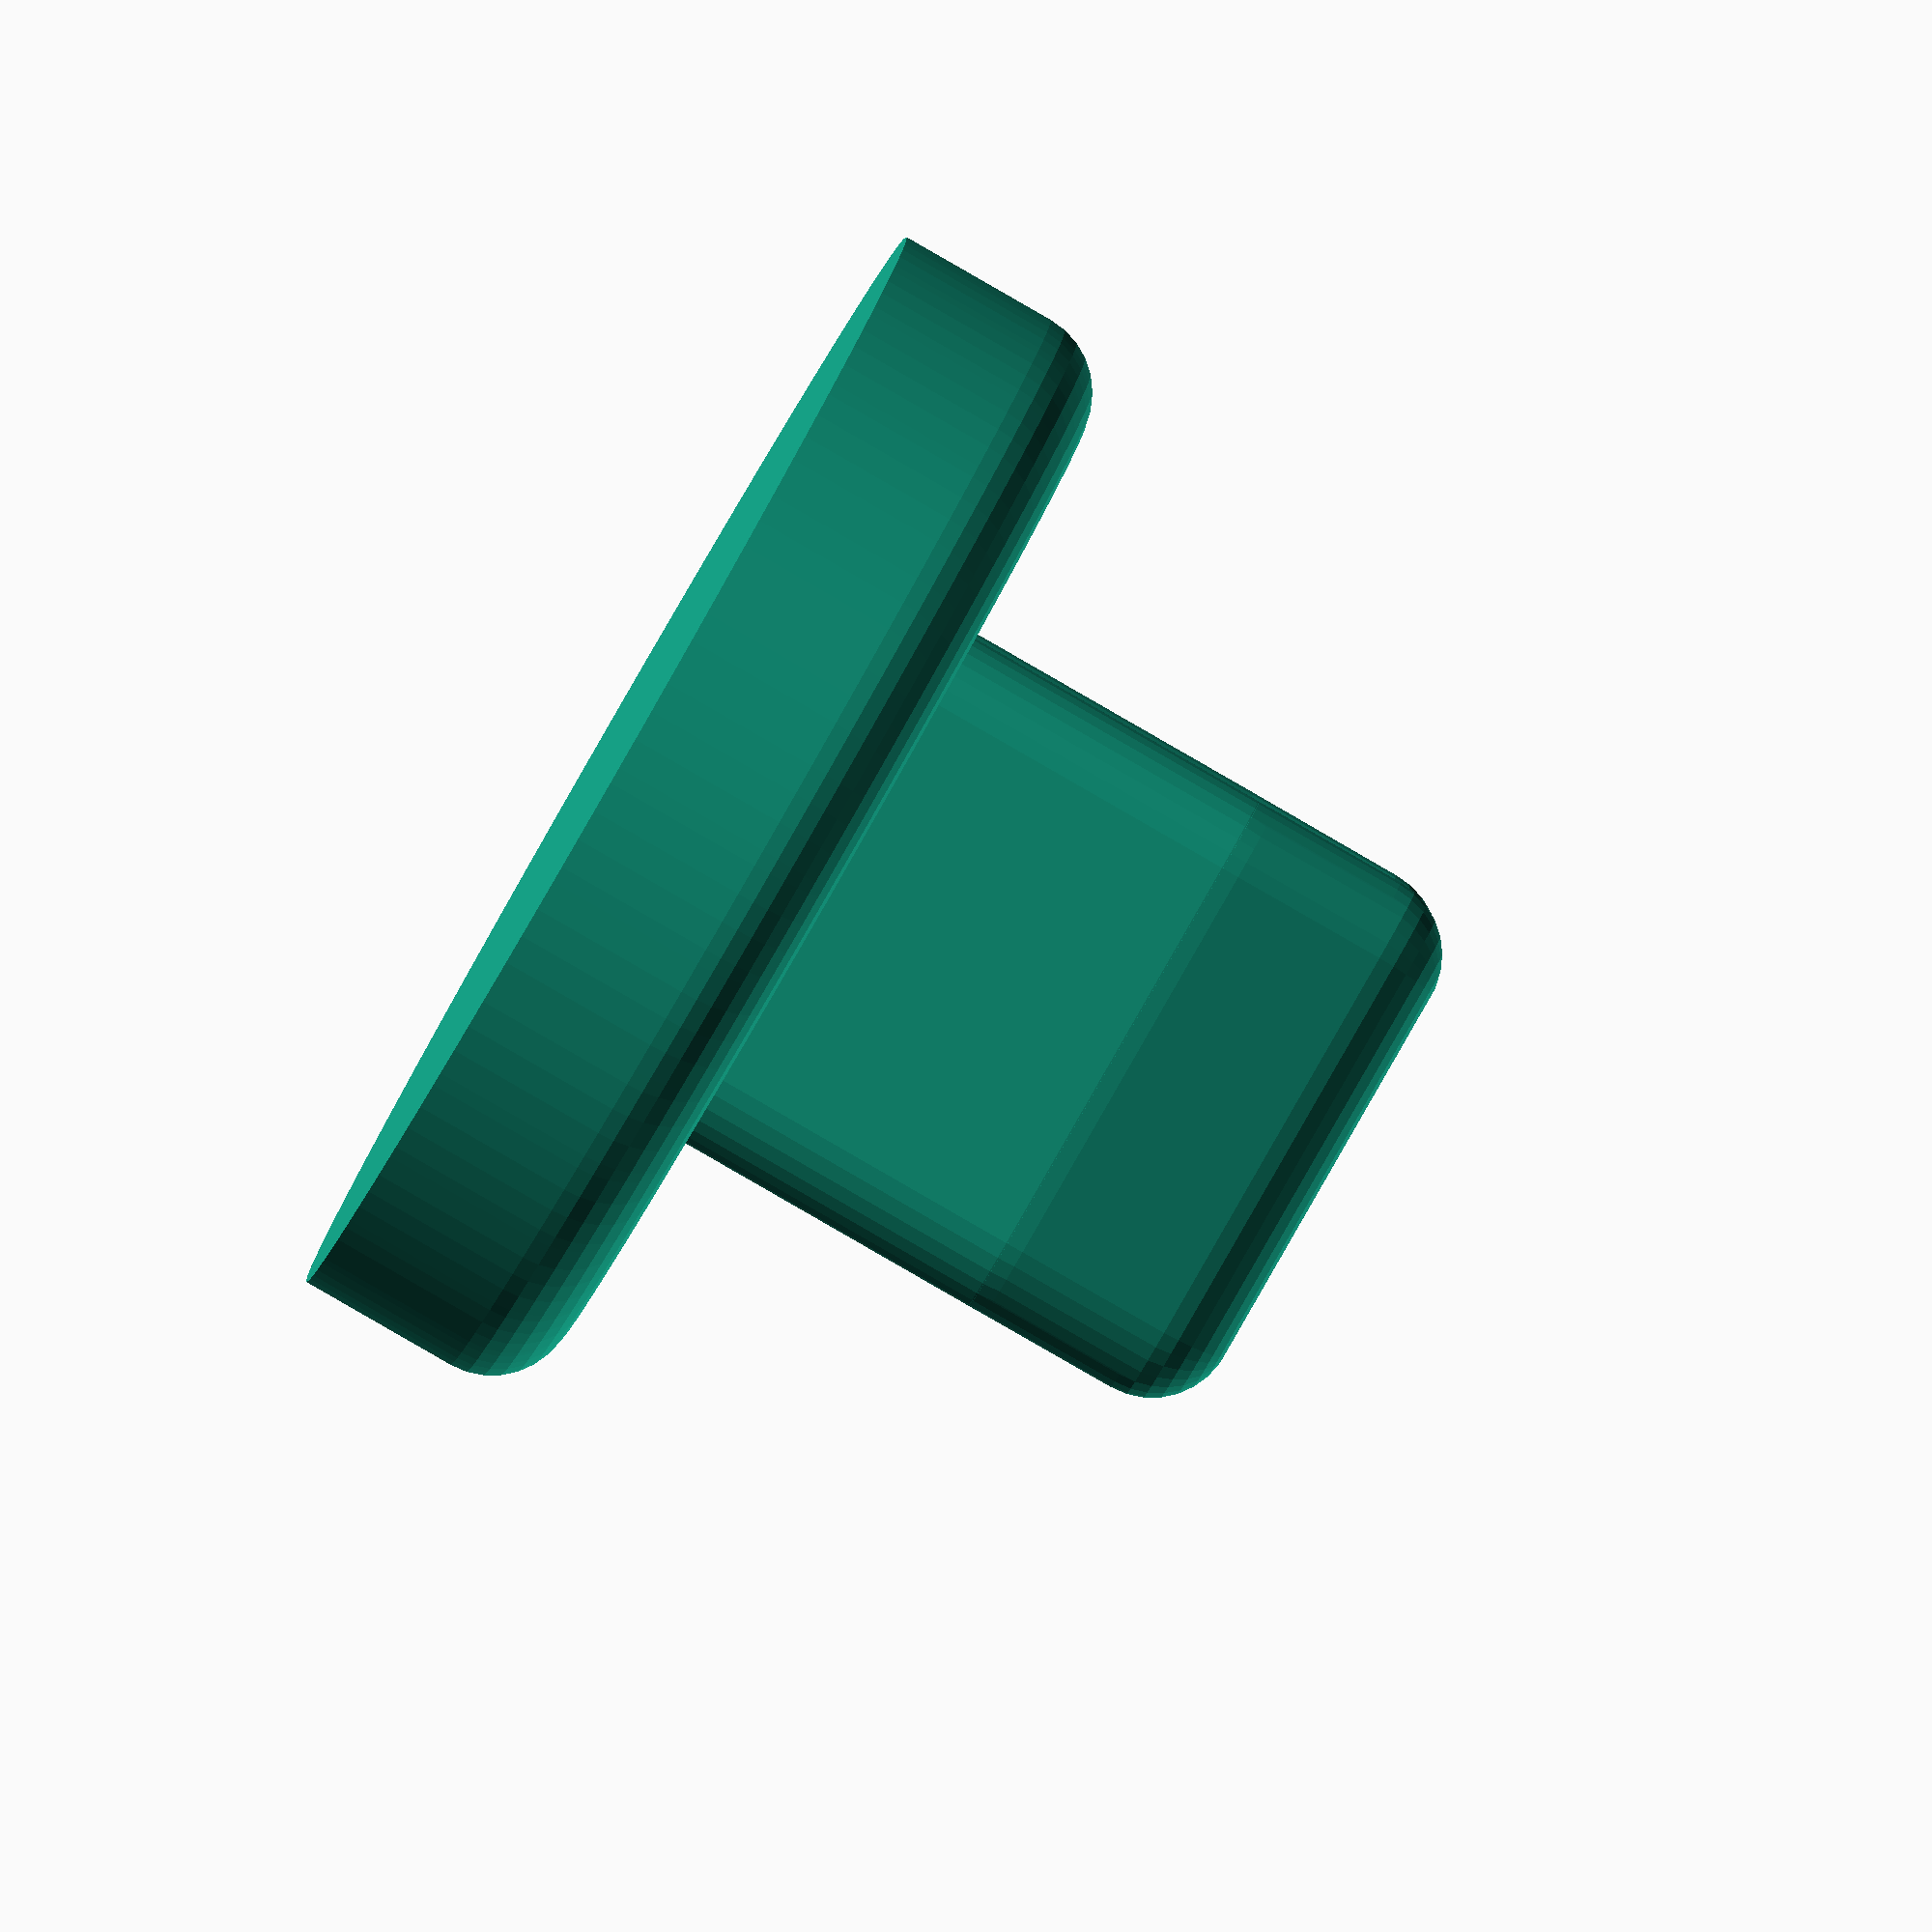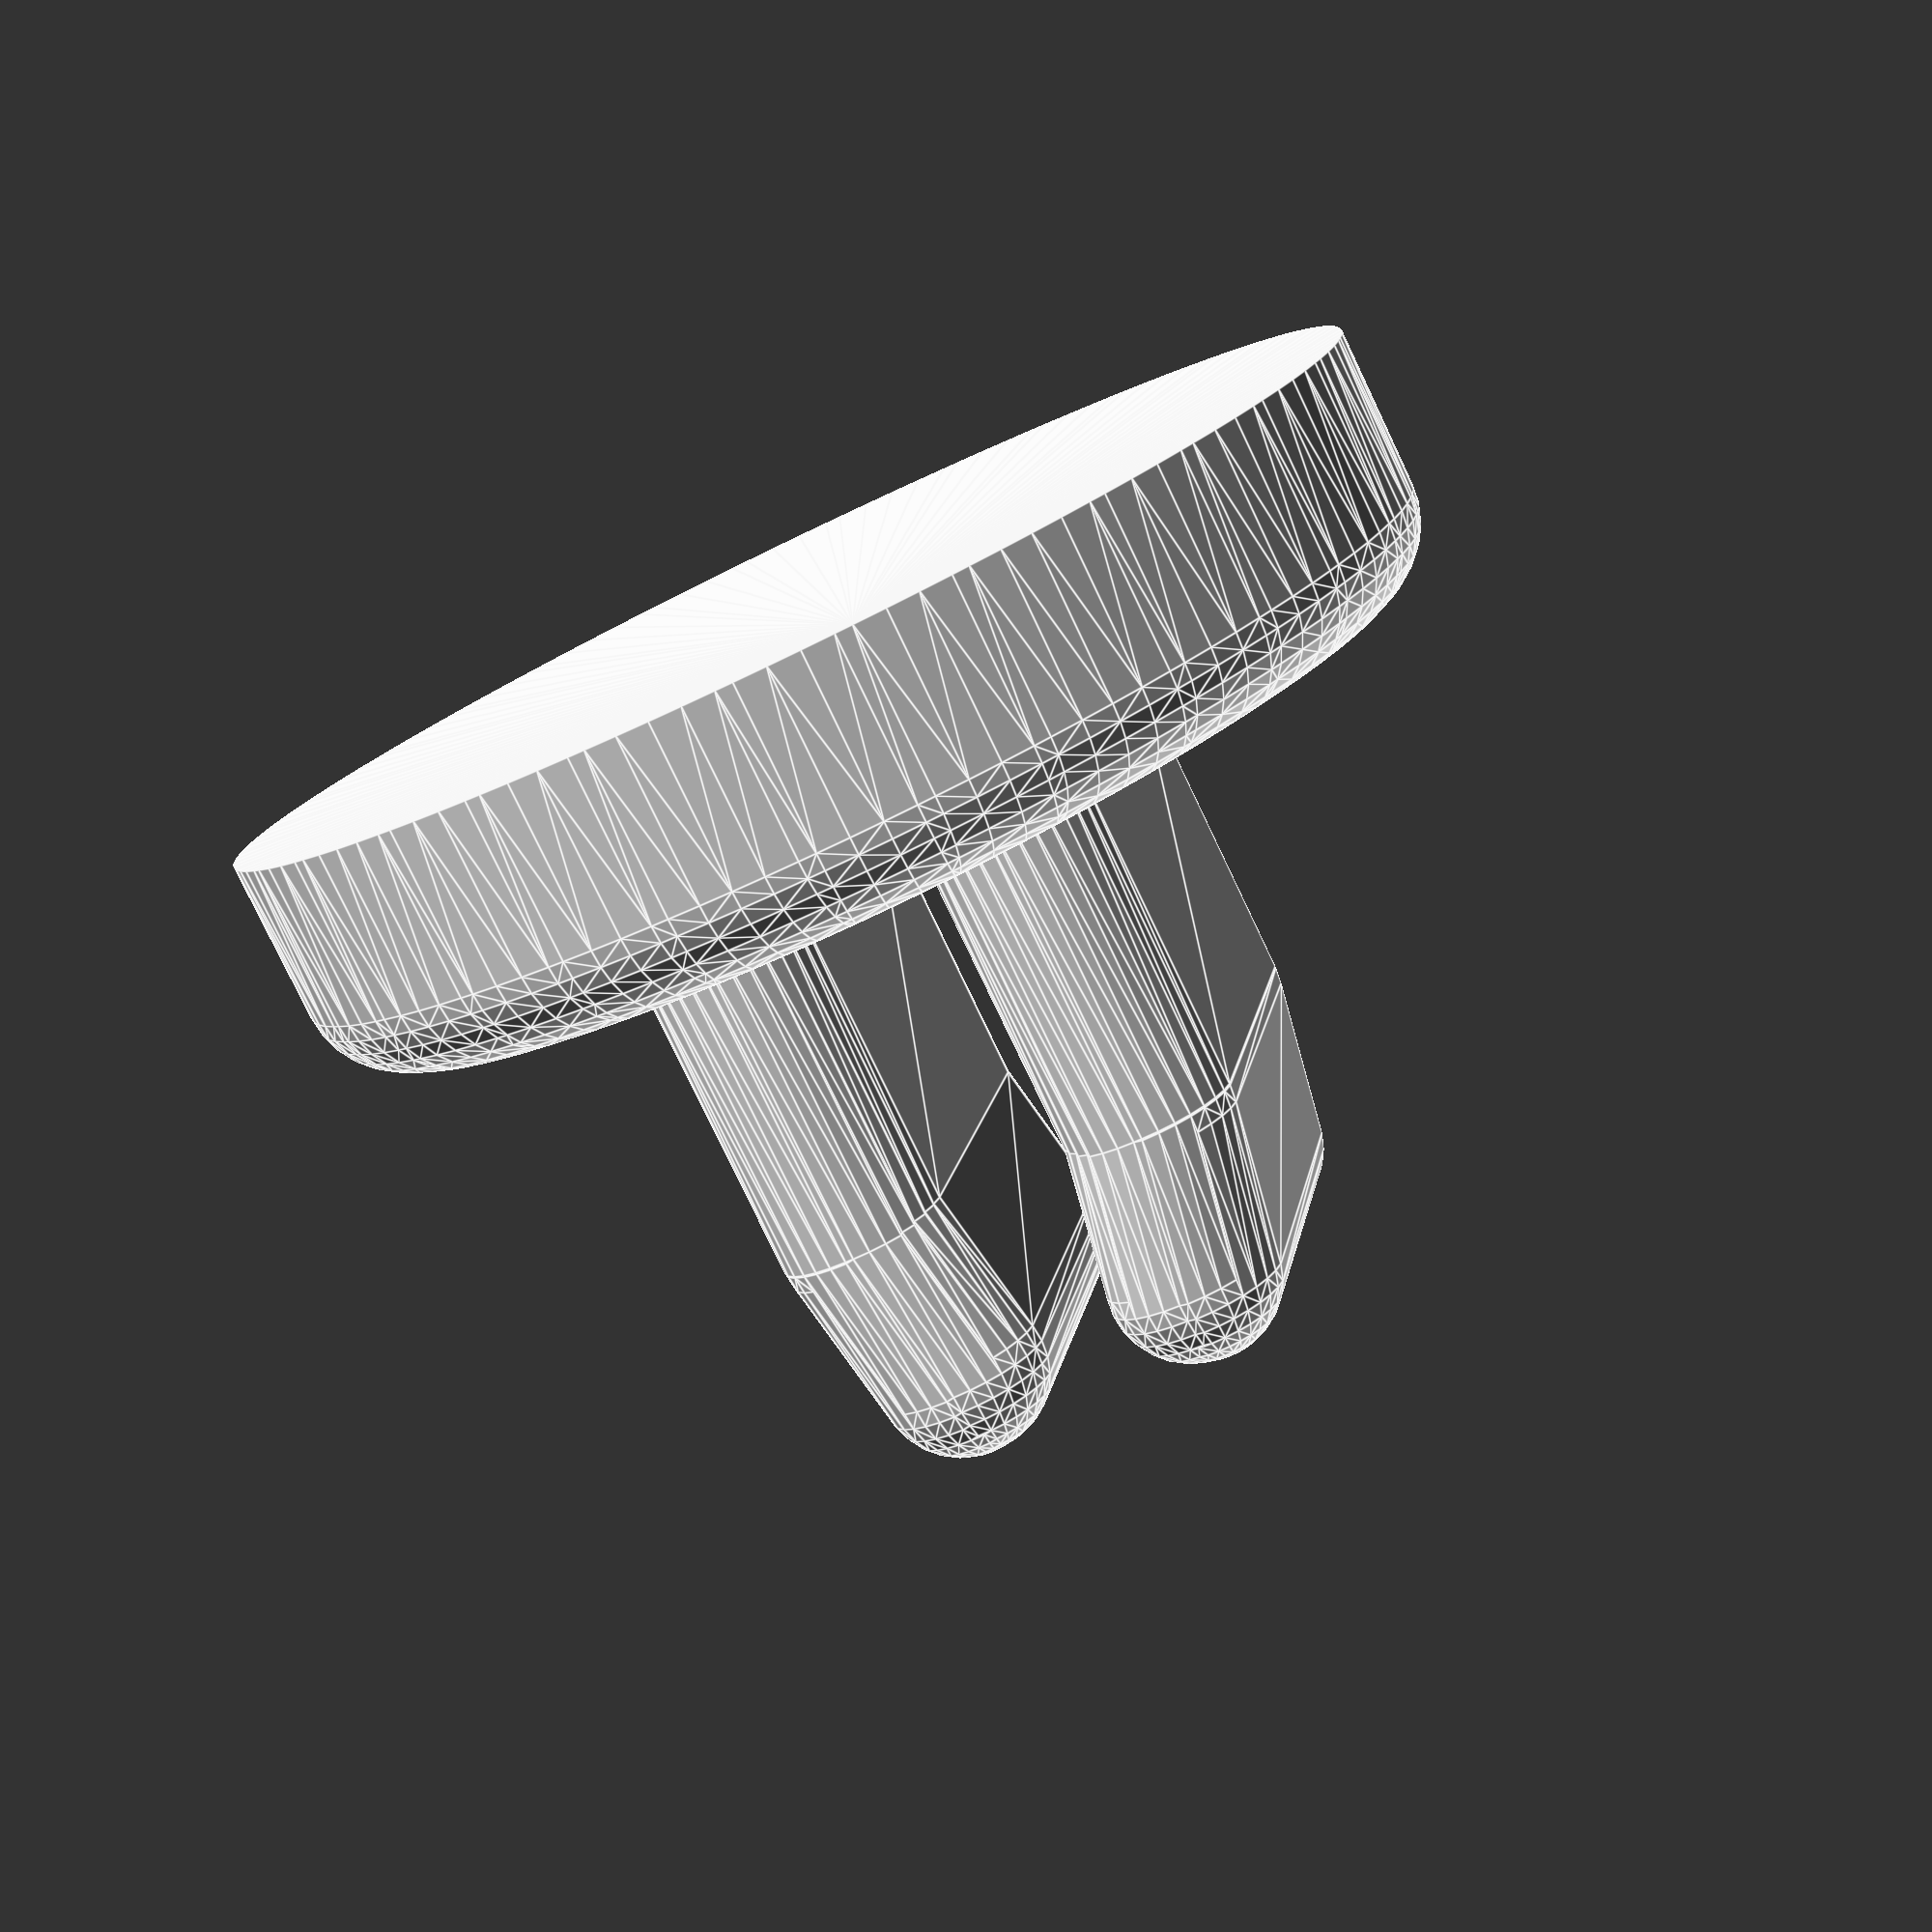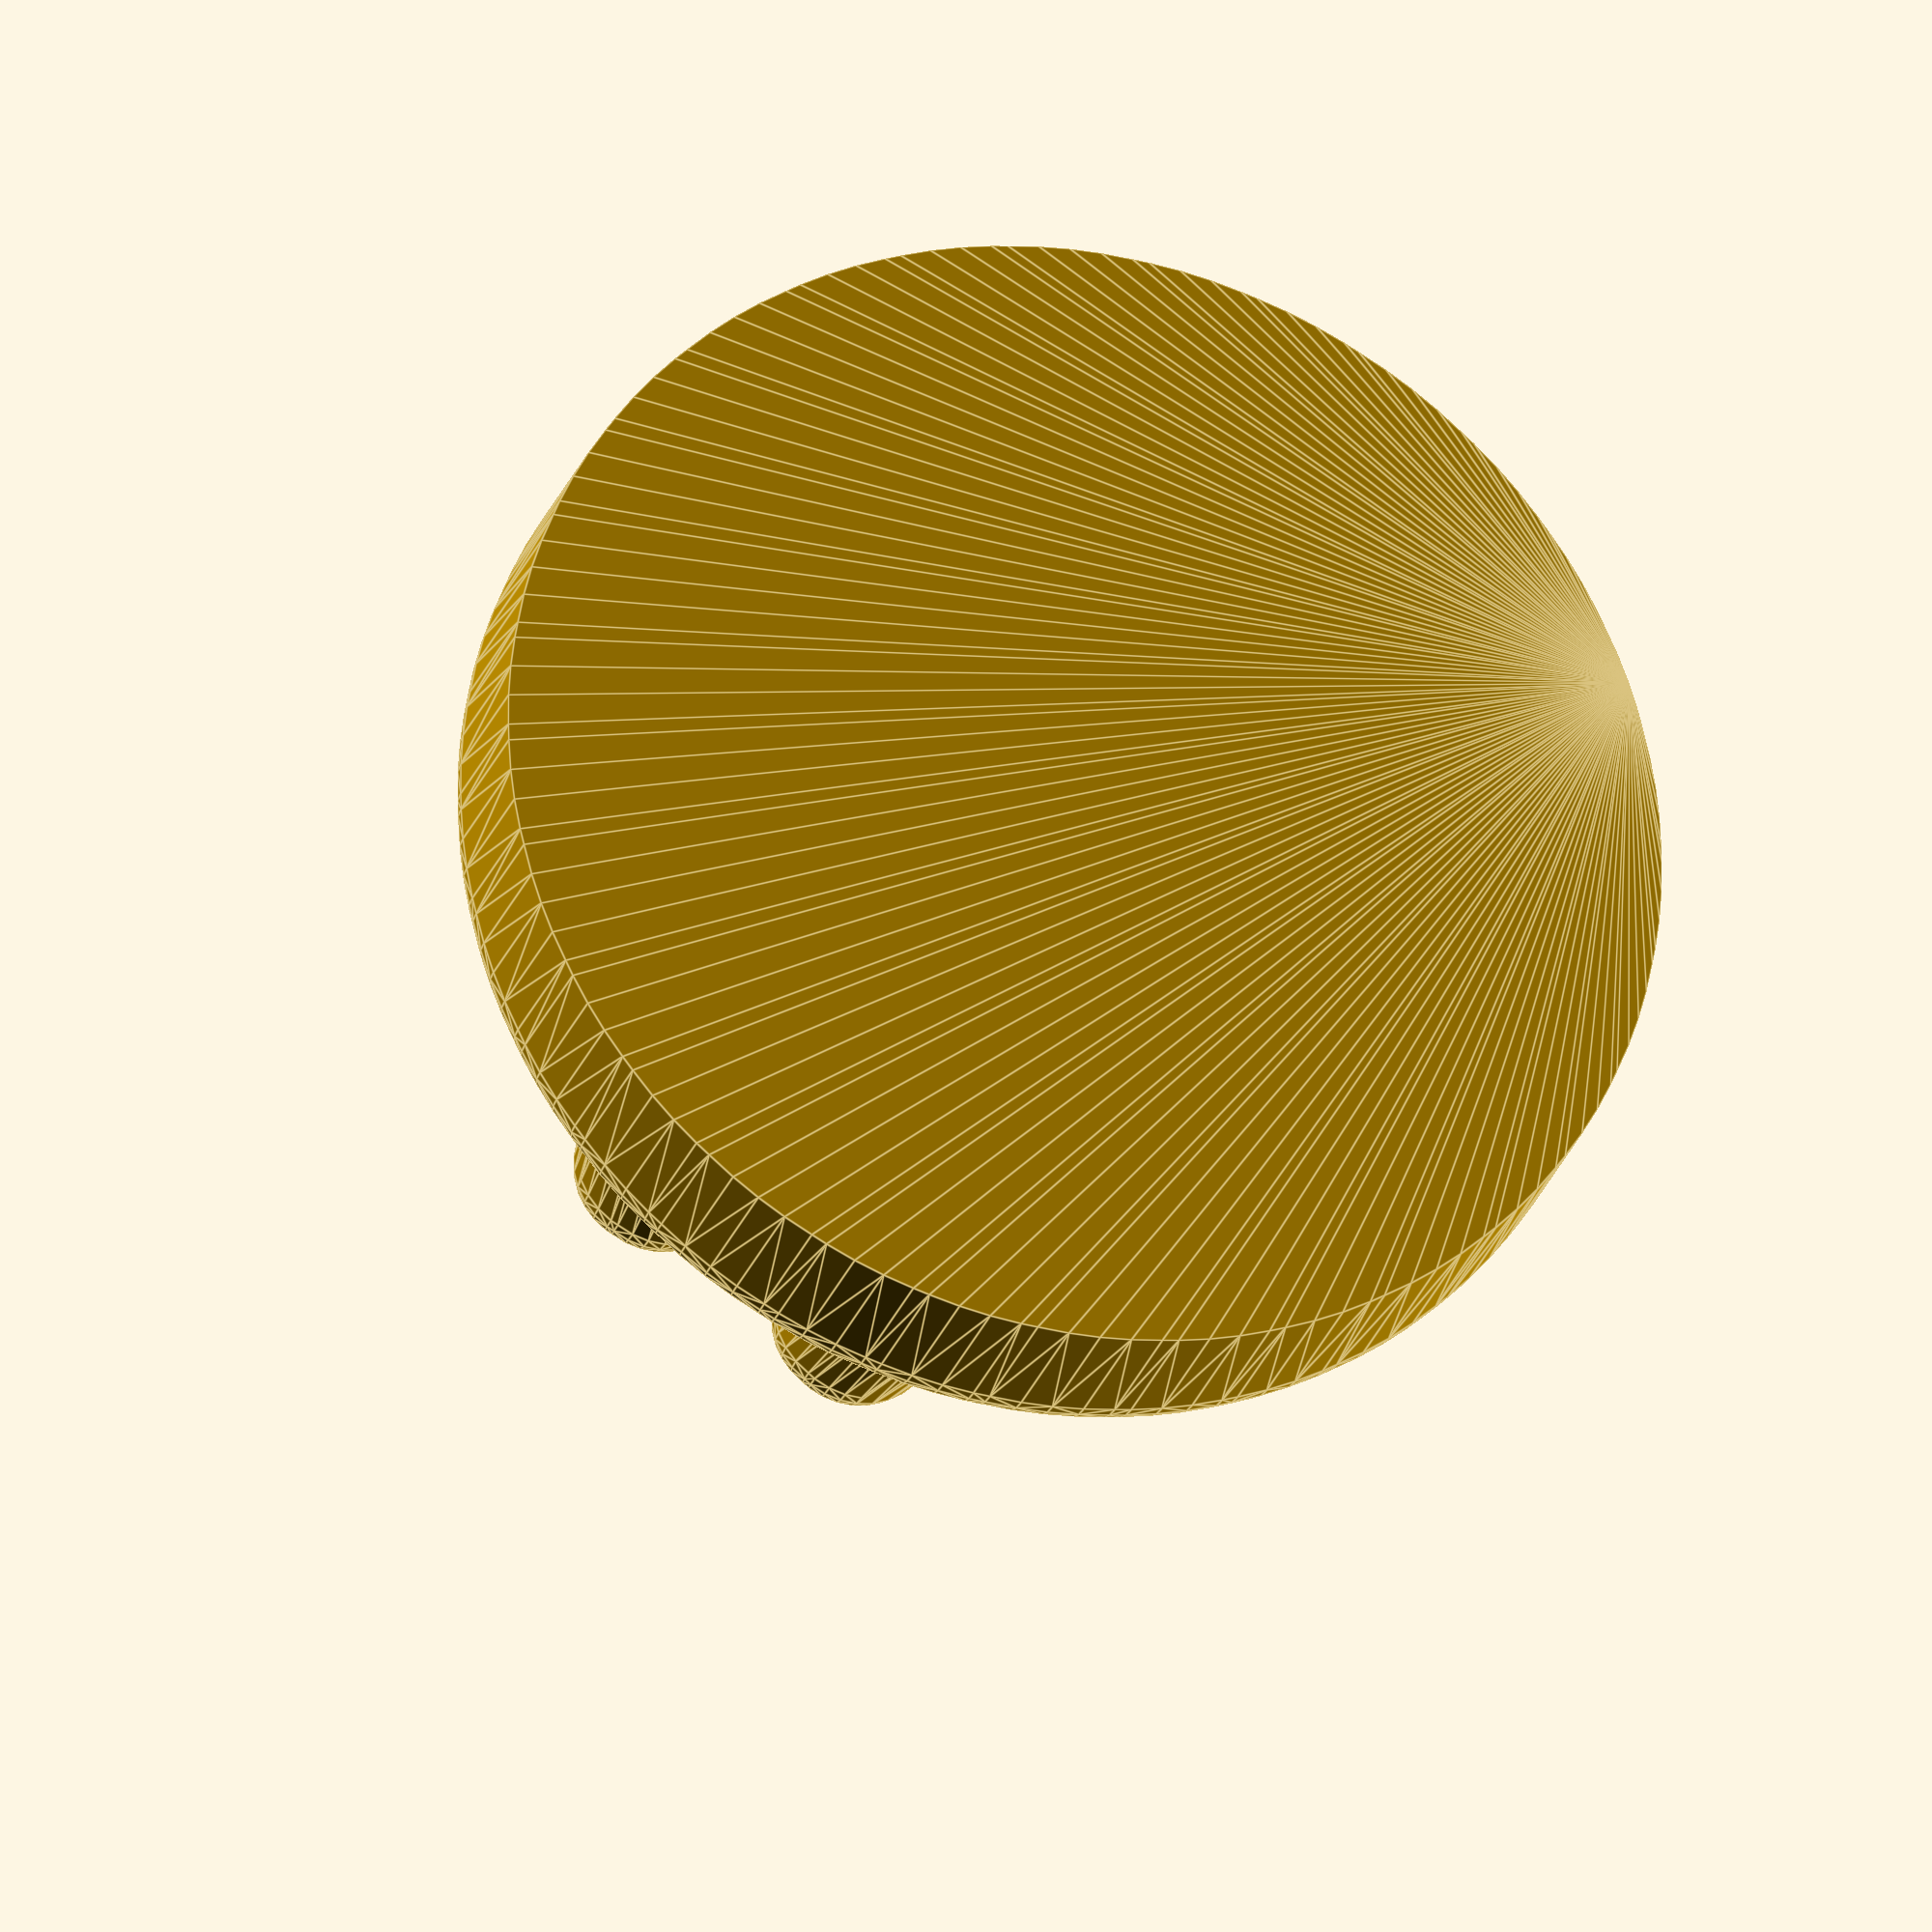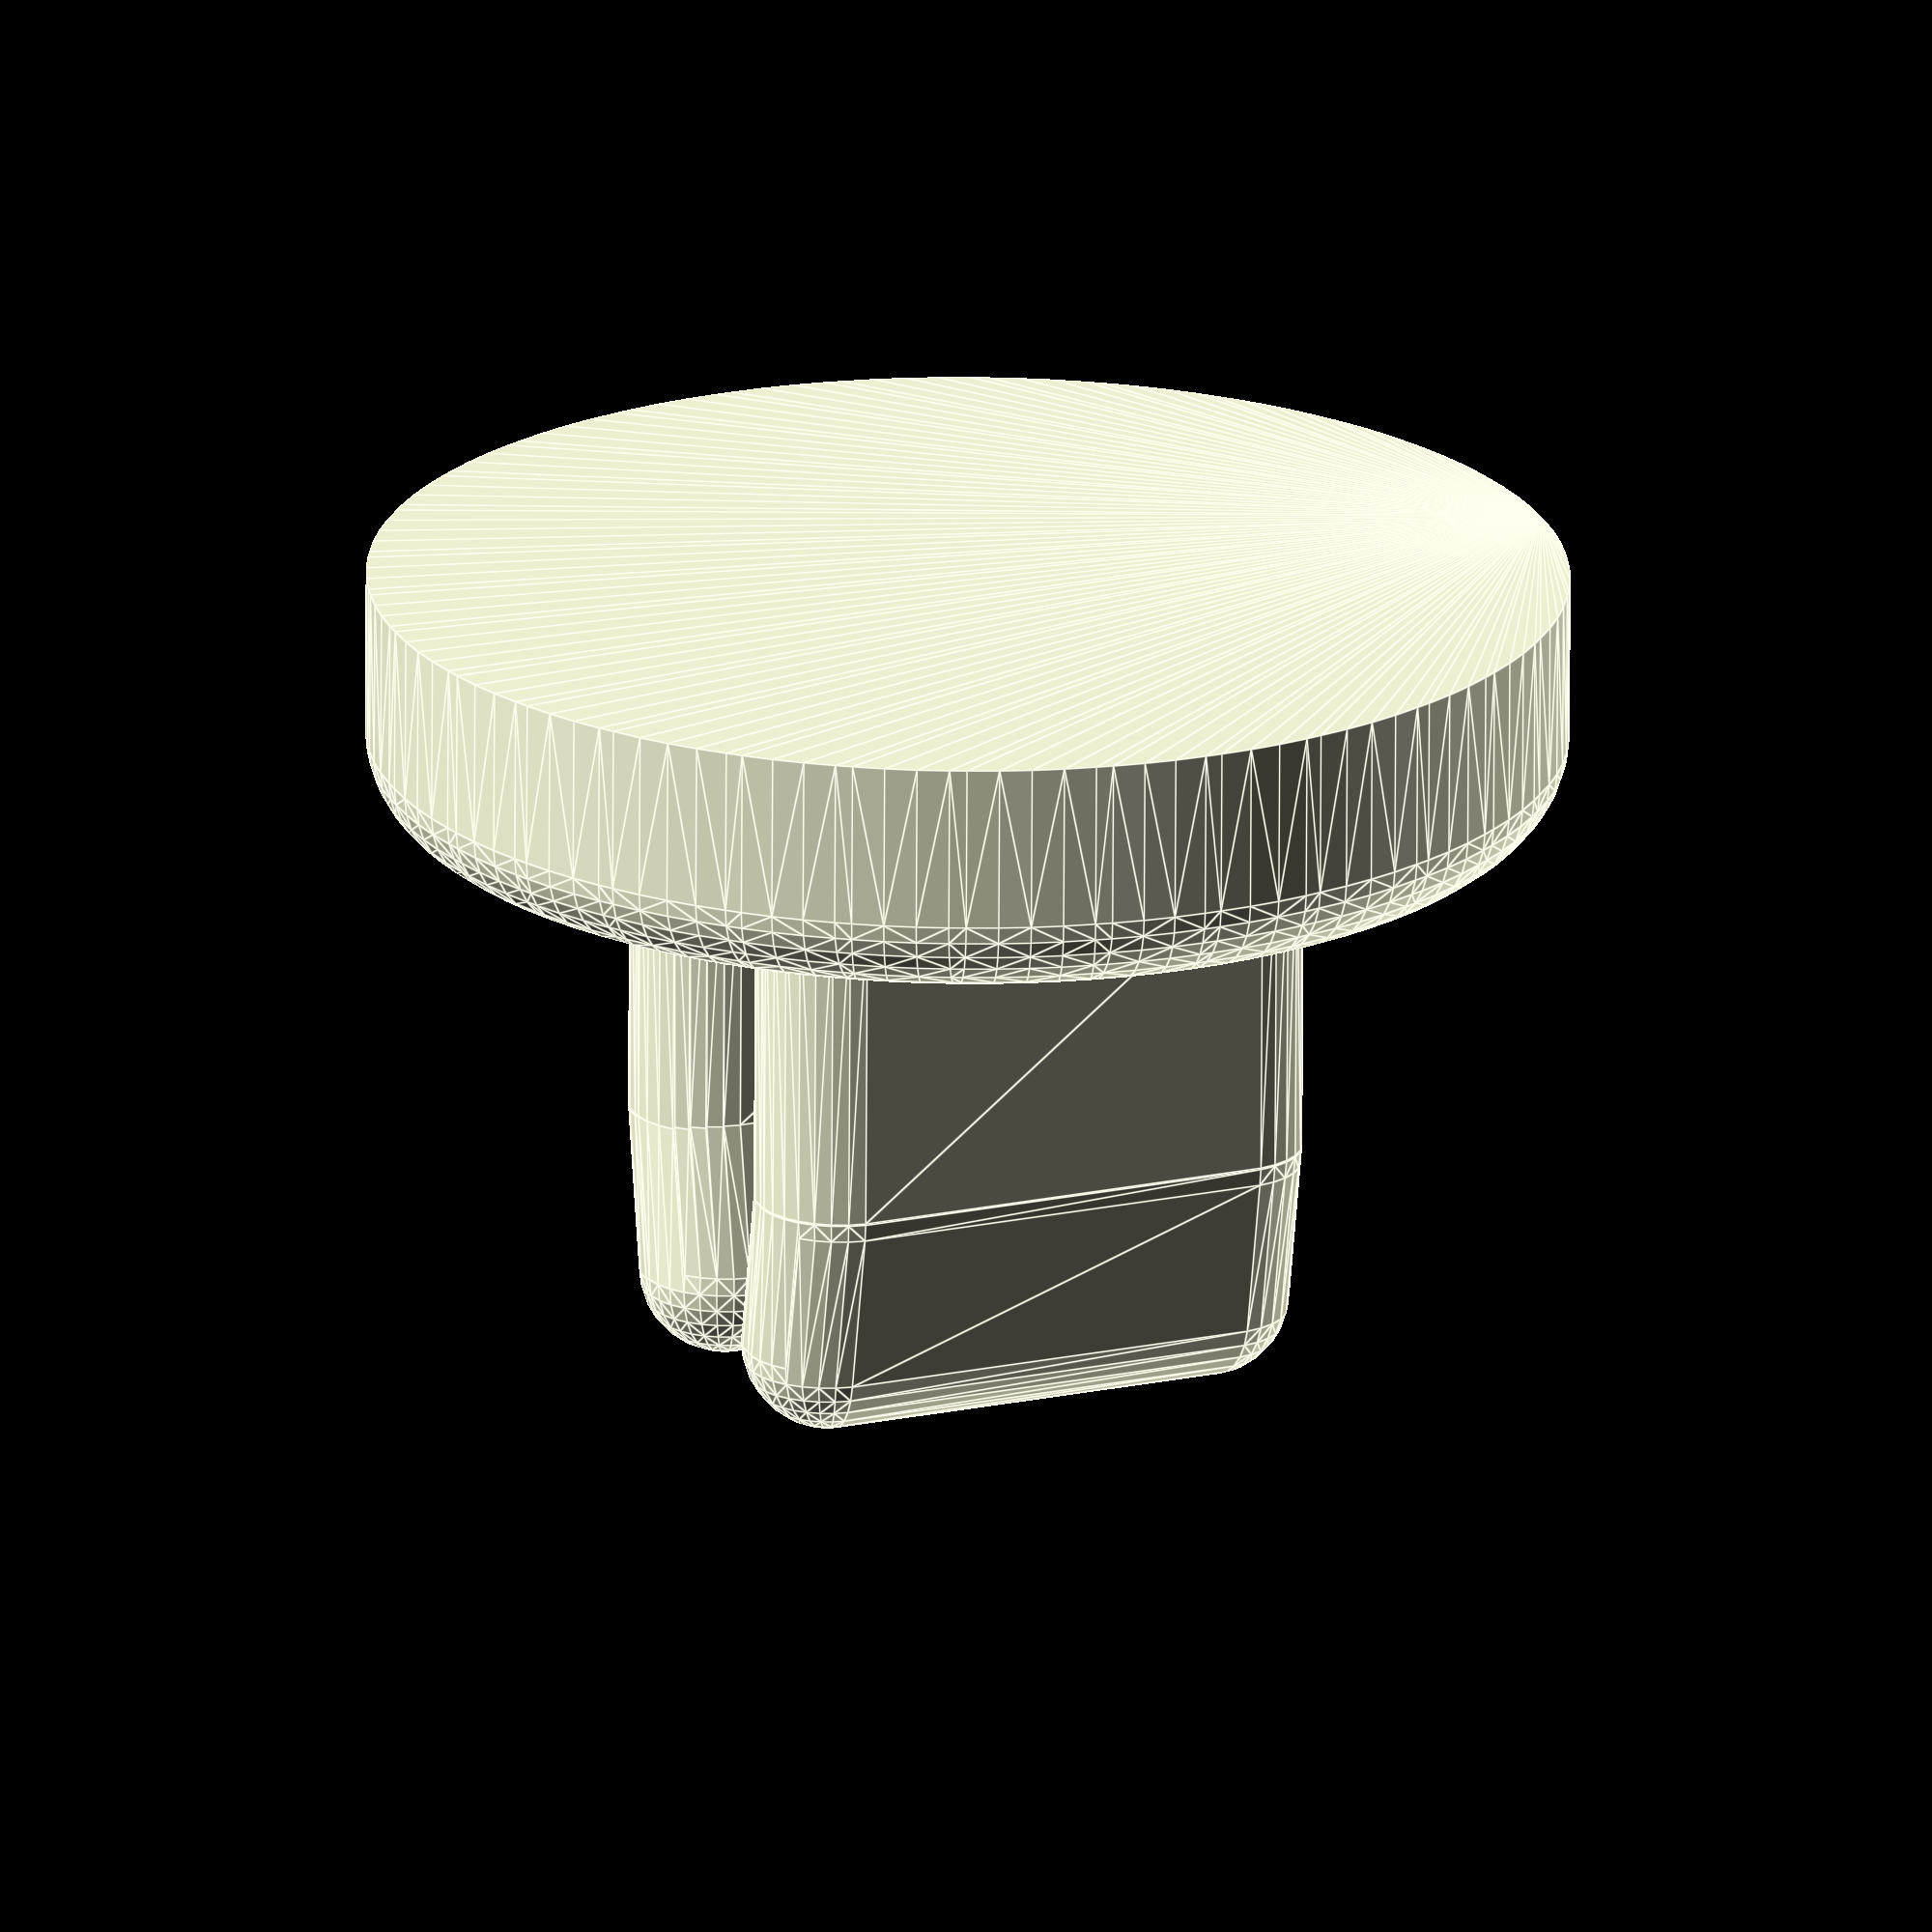
<openscad>
d = 13.5;
h = 3;
clibD = 1;

$fn = 30;

module clipHalf()
{
	translate([0,1.0+0.3+0.5,0])
	minkowski()
	{
		union()
		{
			translate([-2.5, 0, 0])
			cube([5,0.1,4]);

			translate([-2.5, 0.0, 4.0])
			rotate([10, 0, 0])
			cube([5,0.1,2]);
		}
		
		sphere(1.0);
	}
}

rotate([0,0,180])
clipHalf();

clipHalf();


translate([0, 0, -h])
minkowski()
{
	cylinder(h = h-1, r = d/2-0.5, $fn=100);
	difference()
	{
		sphere(1, center = true);
		translate([0,0,-50])
		cube([100,100,100], center=true);
	}
}

</openscad>
<views>
elev=87.1 azim=1.6 roll=240.1 proj=o view=wireframe
elev=79.3 azim=79.7 roll=205.5 proj=p view=edges
elev=25.8 azim=55.5 roll=163.3 proj=o view=edges
elev=70.9 azim=204.1 roll=179.7 proj=o view=edges
</views>
